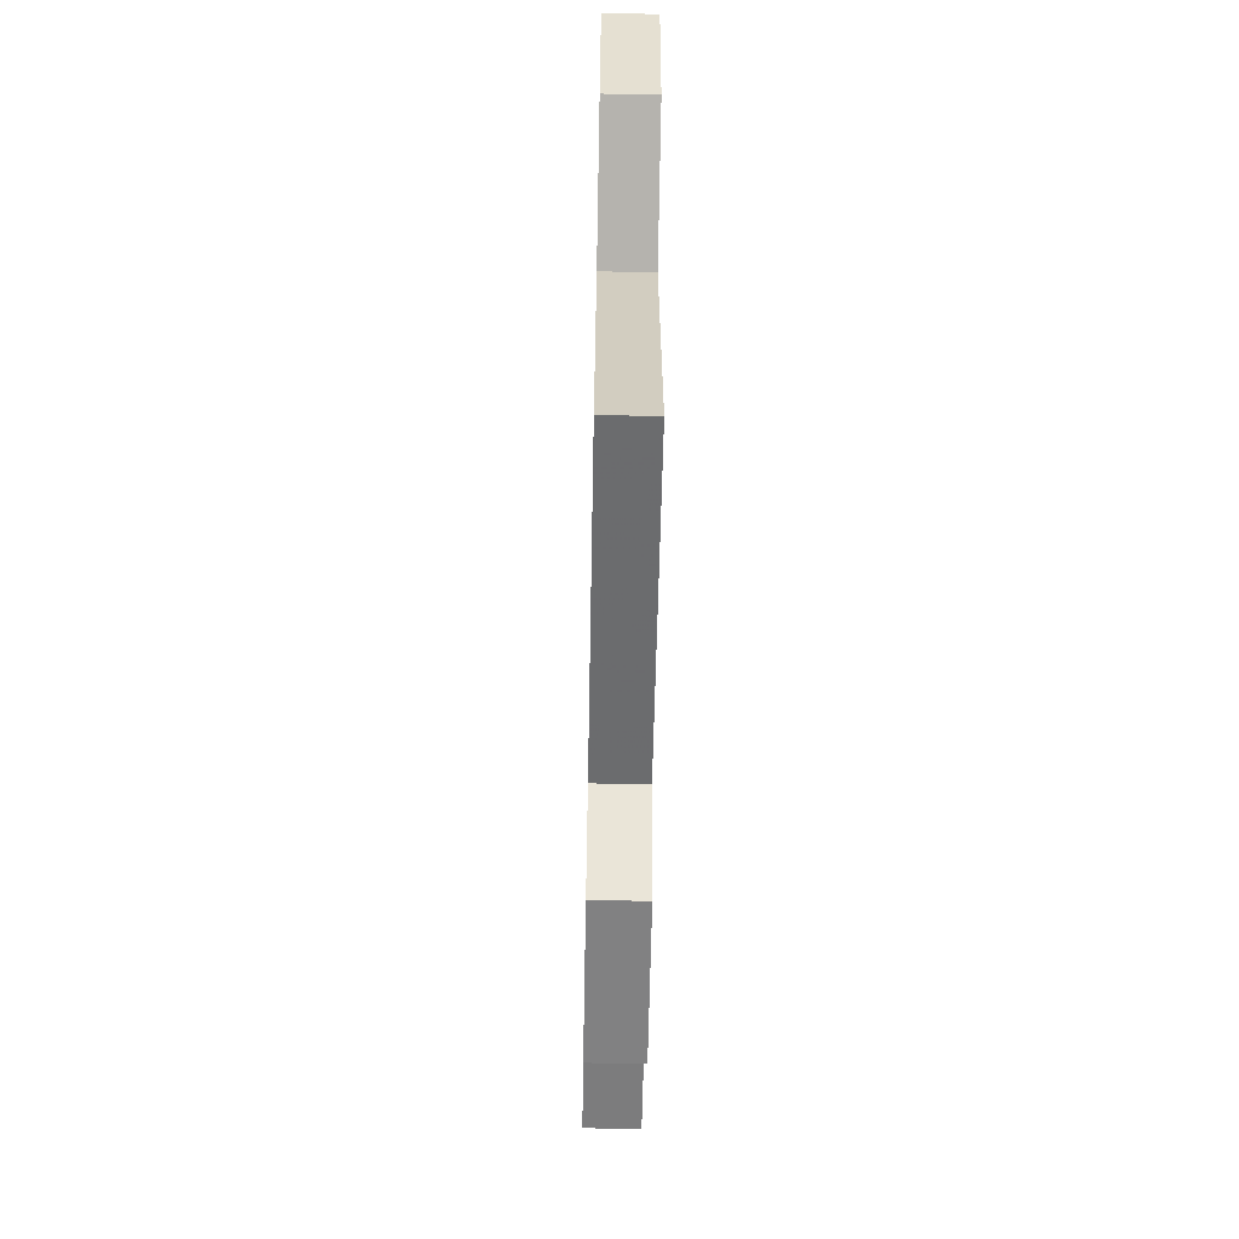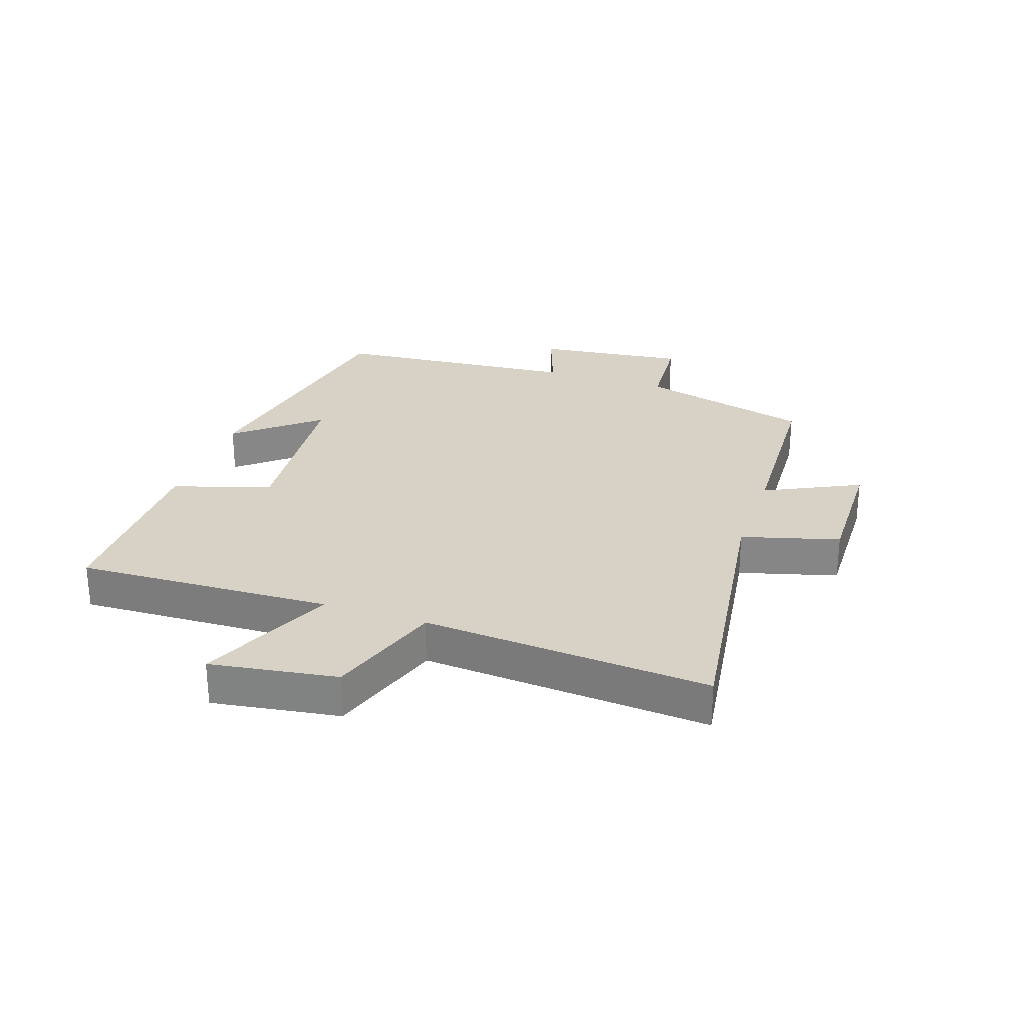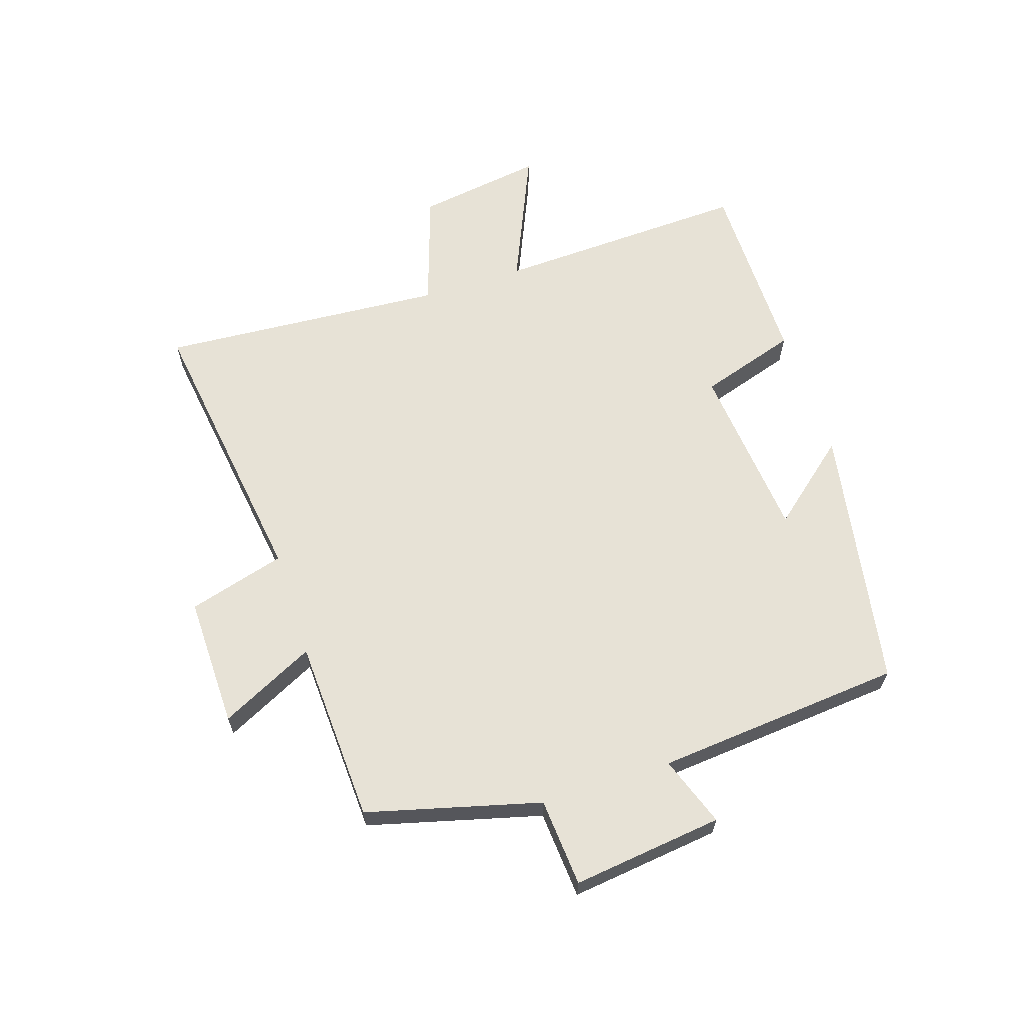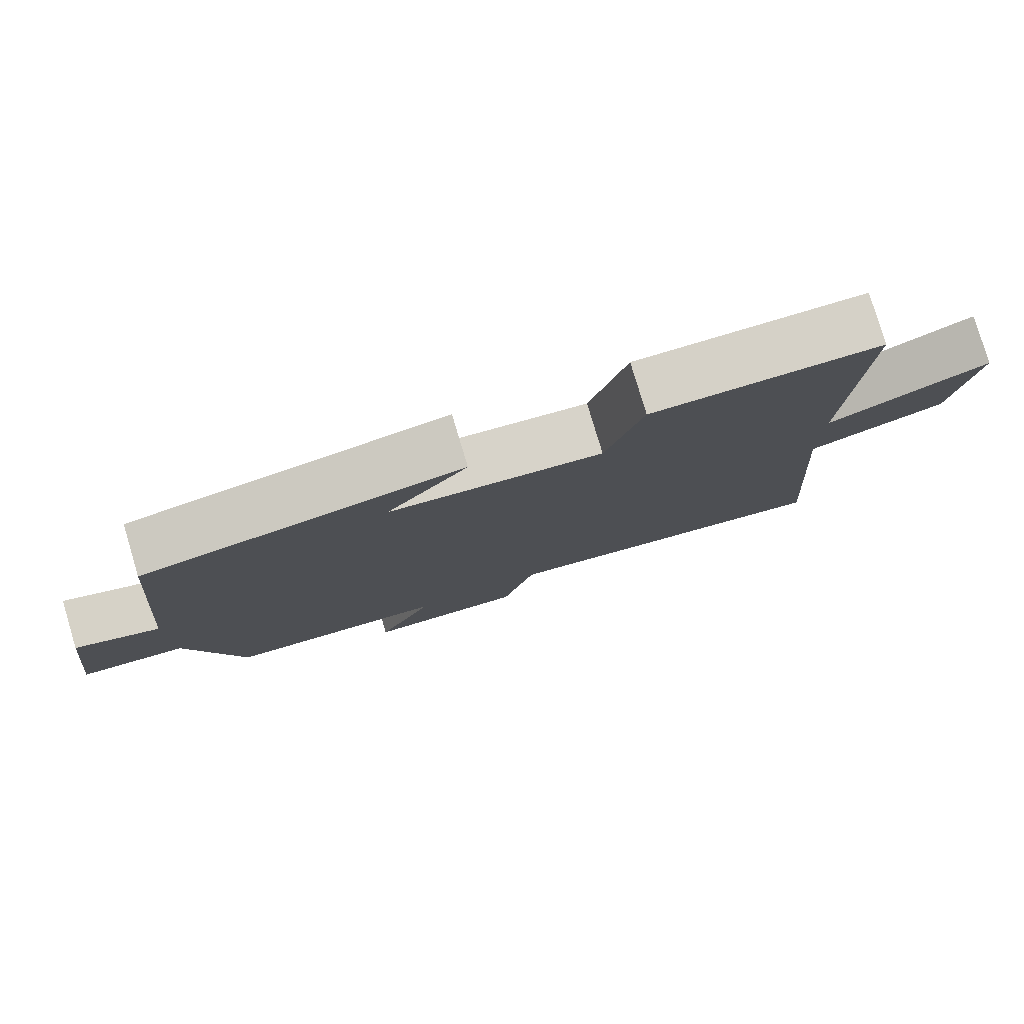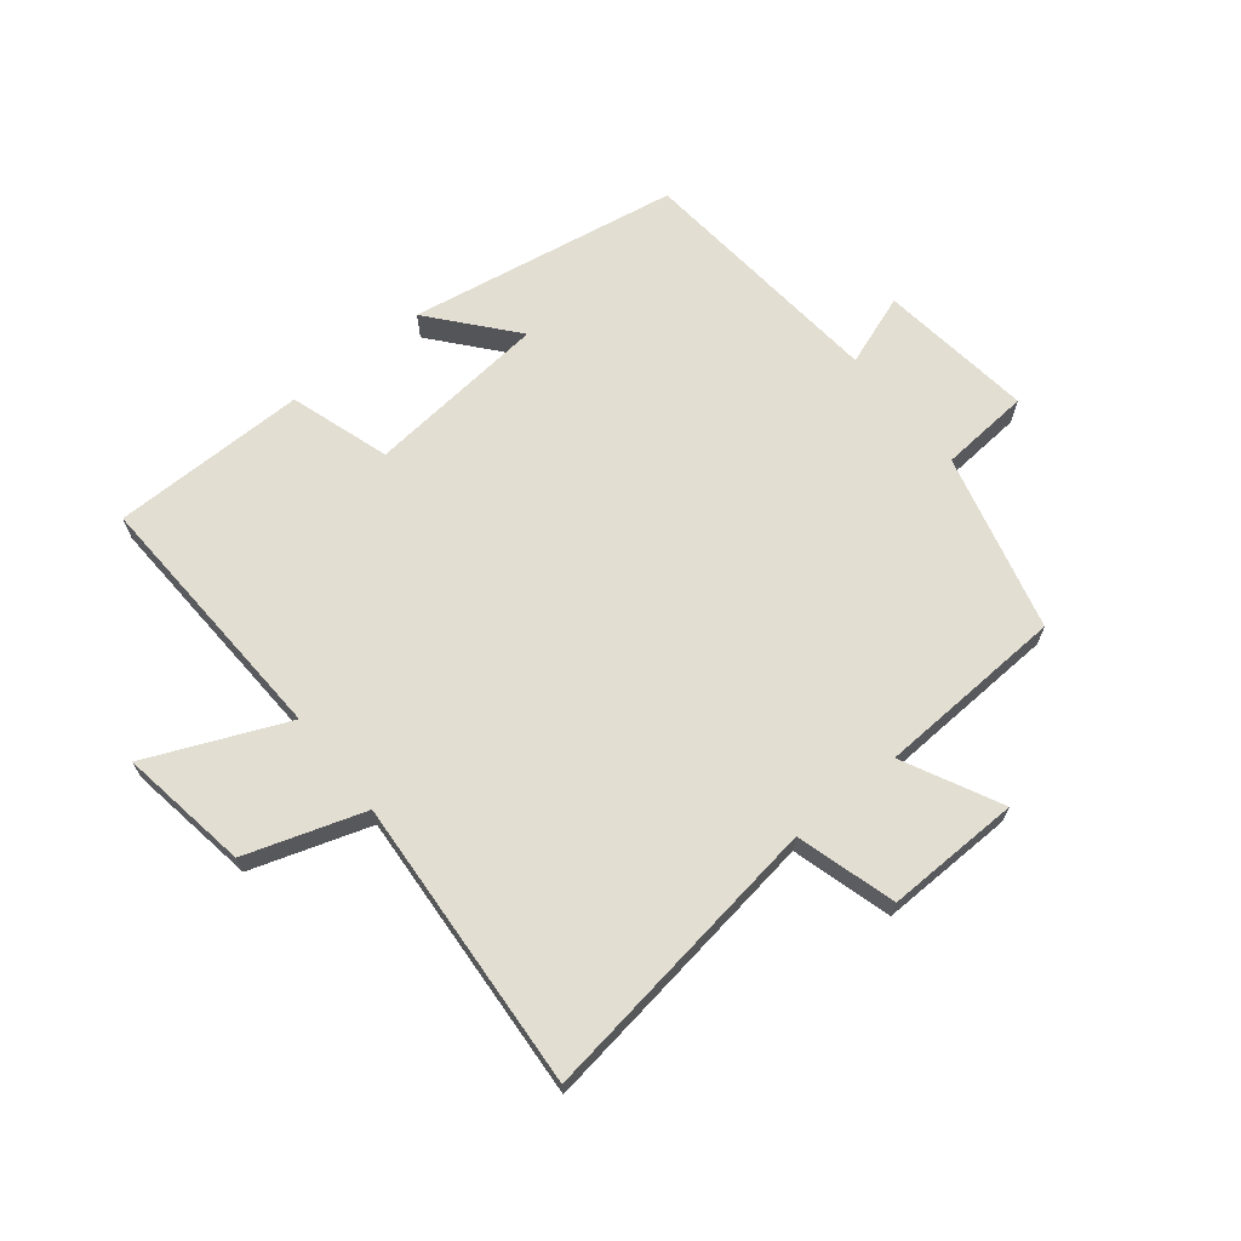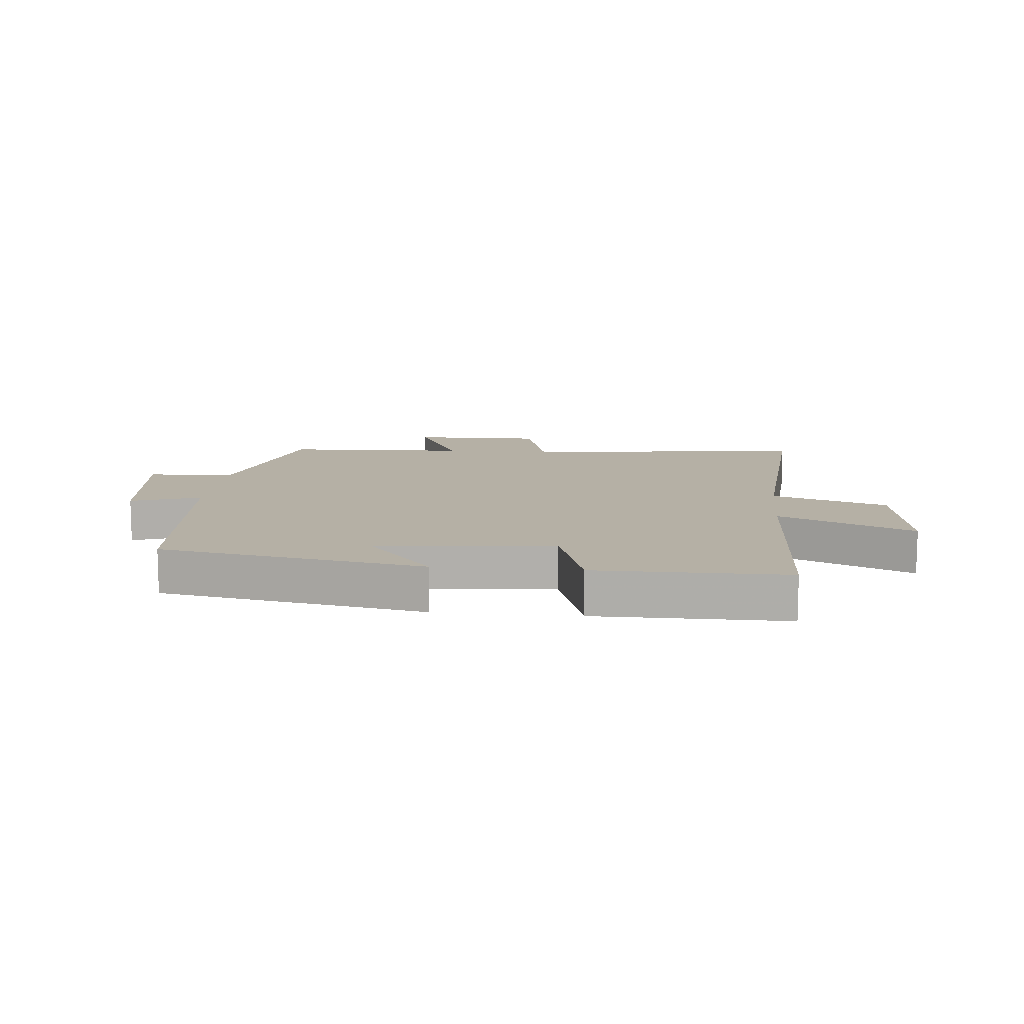
<metadata>
{"format":"obj","ext":"obj","renderer":"f3d","projection":"perspective","resolution":1024,"background":"white","views":[{"elev":-61.5,"azim":88.9,"up":"+Z"},{"elev":27.6,"azim":108.9,"up":"+Y"},{"elev":63.4,"azim":-108.0,"up":"+Y"},{"elev":79.3,"azim":-16.7,"up":"+Z"},{"elev":67.5,"azim":141.0,"up":"+Y"},{"elev":11.7,"azim":5.6,"up":"+Y"}]}
</metadata>
<code>
v -0.425 0.07 -0.486
v -0.5 0.07 -0.201
v -0.645 0.07 -0.19
v -0.615 0.07 0.058
v -0.5 0.07 0.017
v -0.464 0.07 0.424
v -0.029 0.07 0.5
v -0.14 0.07 0.367
v 0.152 0.07 0.339
v 0.203 0.07 0.5
v 0.517 0.07 0.499
v 0.5 0.07 0.079
v 0.722 0.07 0.176
v 0.69 0.07 -0.032
v 0.5 0.07 -0.095
v 0.533 0.07 -0.566
v 0.062 0.07 -0.5
v 0.017 0.07 -0.66
v -0.199 0.07 -0.656
v -0.122 0.07 -0.5
v -0.425 0 -0.486
v -0.5 0 -0.201
v -0.645 0 -0.19
v -0.615 0 0.058
v -0.5 0 0.017
v -0.464 0 0.424
v -0.029 0 0.5
v -0.14 0 0.367
v 0.152 0 0.339
v 0.203 0 0.5
v 0.517 0 0.499
v 0.5 0 0.079
v 0.722 0 0.176
v 0.69 0 -0.032
v 0.5 0 -0.095
v 0.533 0 -0.566
v 0.062 0 -0.5
v 0.017 0 -0.66
v -0.199 0 -0.656
v -0.122 0 -0.5
f 17 18 19 20
f 17 20 1 2
f 15 16 17 2
f 12 13 14 15
f 12 15 2 3
f 9 10 11 12
f 8 9 12 3
f 5 6 7 8
f 5 8 3
f 3 4 5
f 40 39 38 37
f 22 21 40 37
f 22 37 36 35
f 35 34 33 32
f 23 22 35 32
f 32 31 30 29
f 23 32 29 28
f 28 27 26 25
f 23 28 25
f 25 24 23
f 1 21 22 2
f 2 22 23 3
f 3 23 24 4
f 4 24 25 5
f 5 25 26 6
f 6 26 27 7
f 7 27 28 8
f 8 28 29 9
f 9 29 30 10
f 10 30 31 11
f 11 31 32 12
f 12 32 33 13
f 13 33 34 14
f 14 34 35 15
f 15 35 36 16
f 16 36 37 17
f 17 37 38 18
f 18 38 39 19
f 19 39 40 20
f 20 40 21 1

</code>
